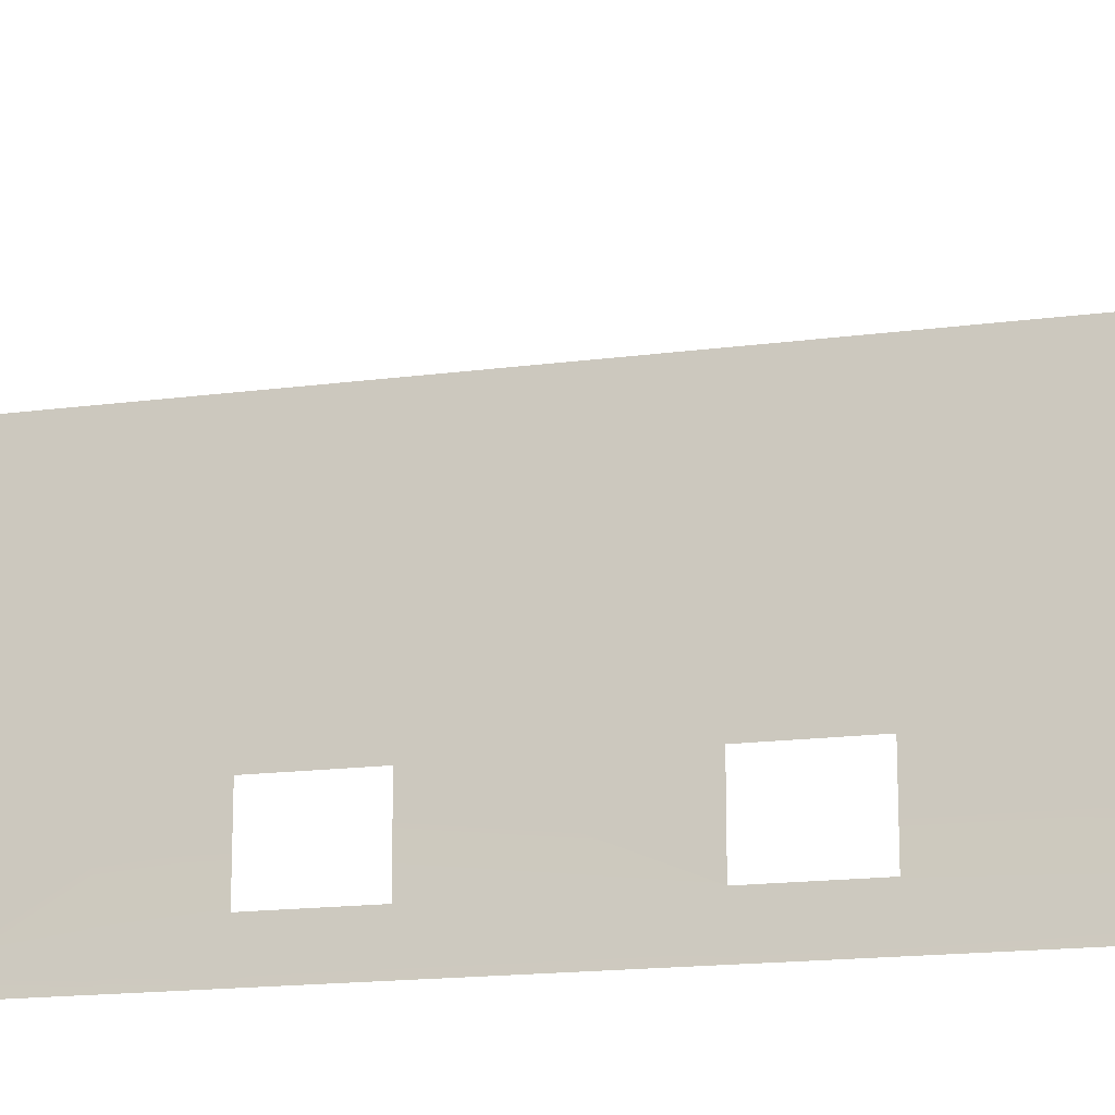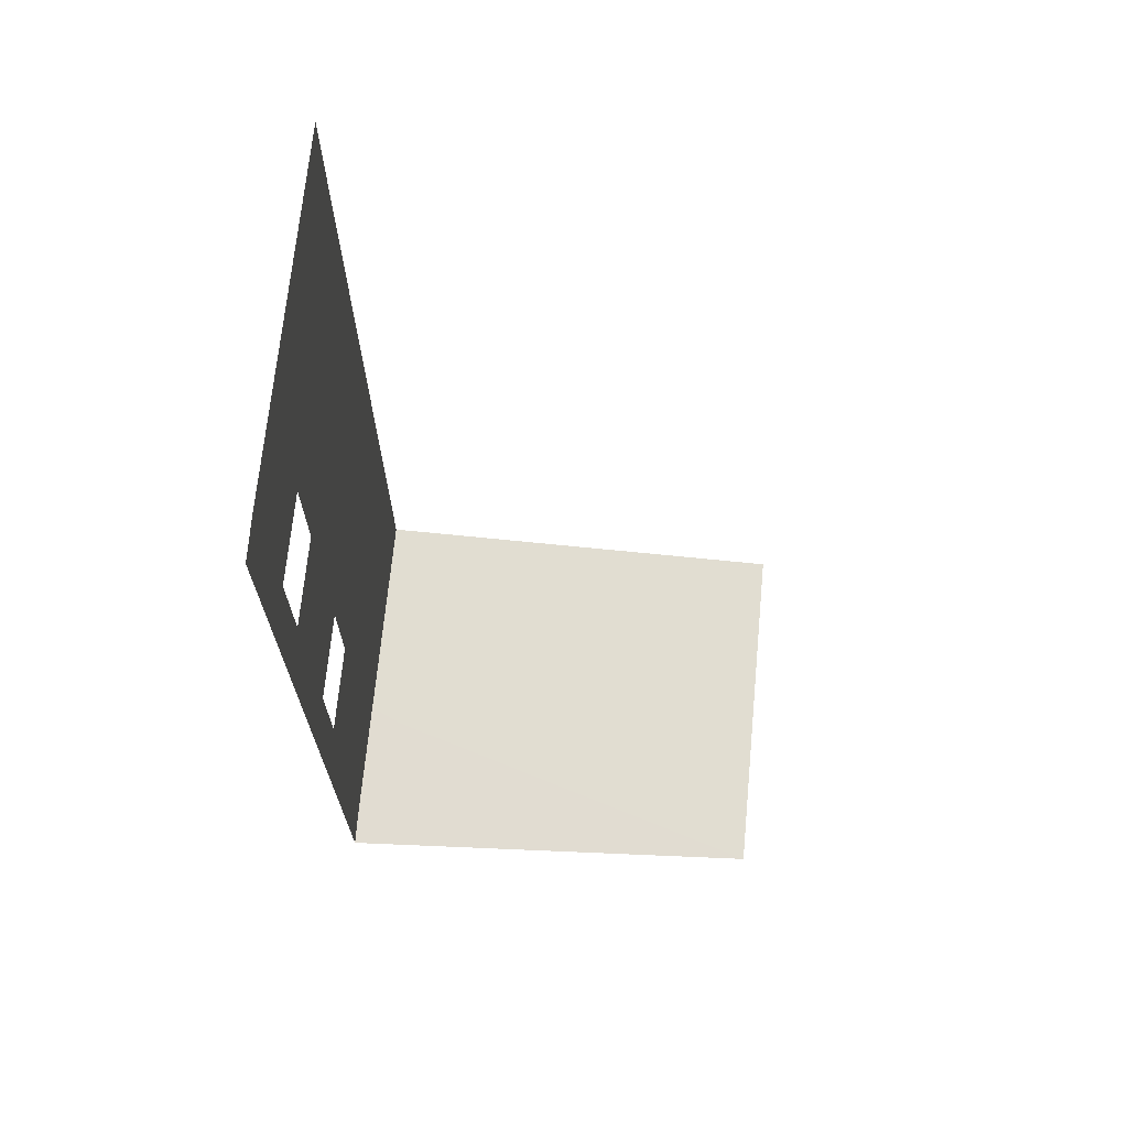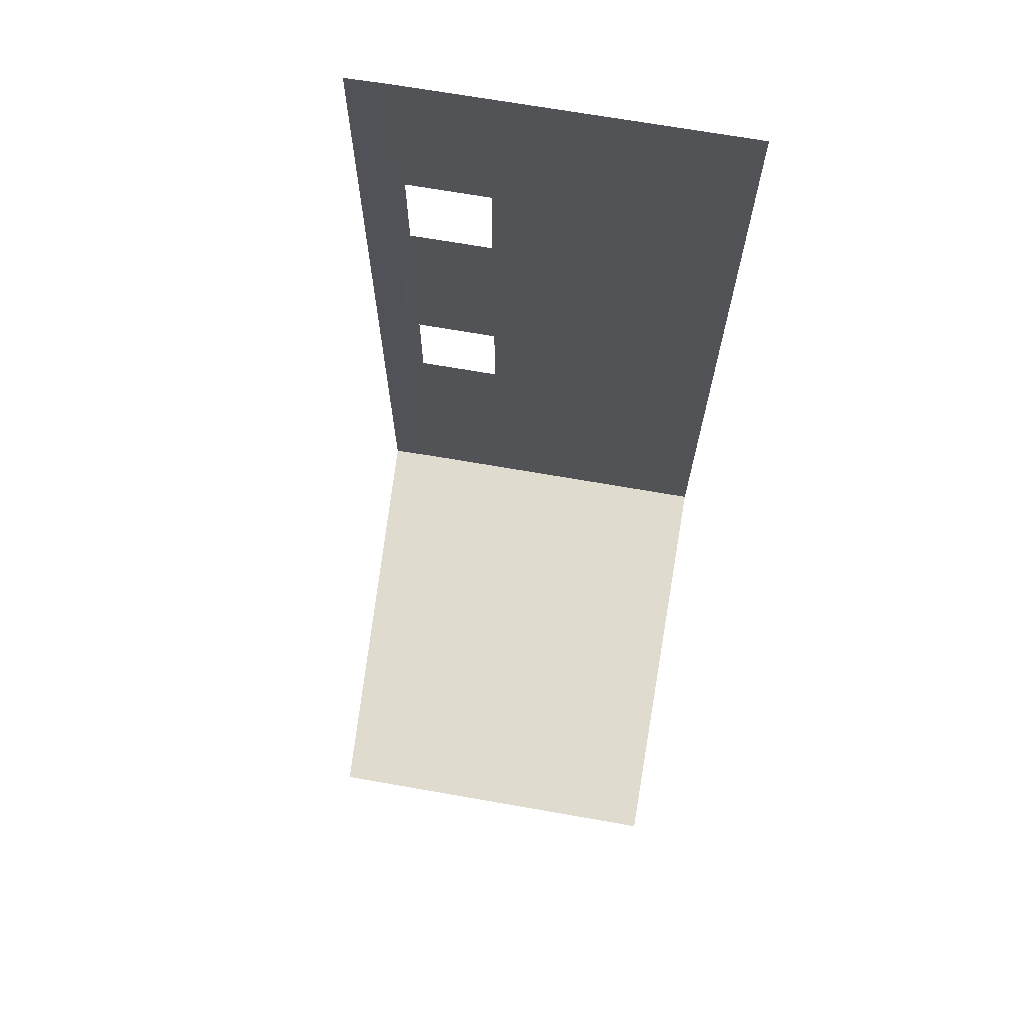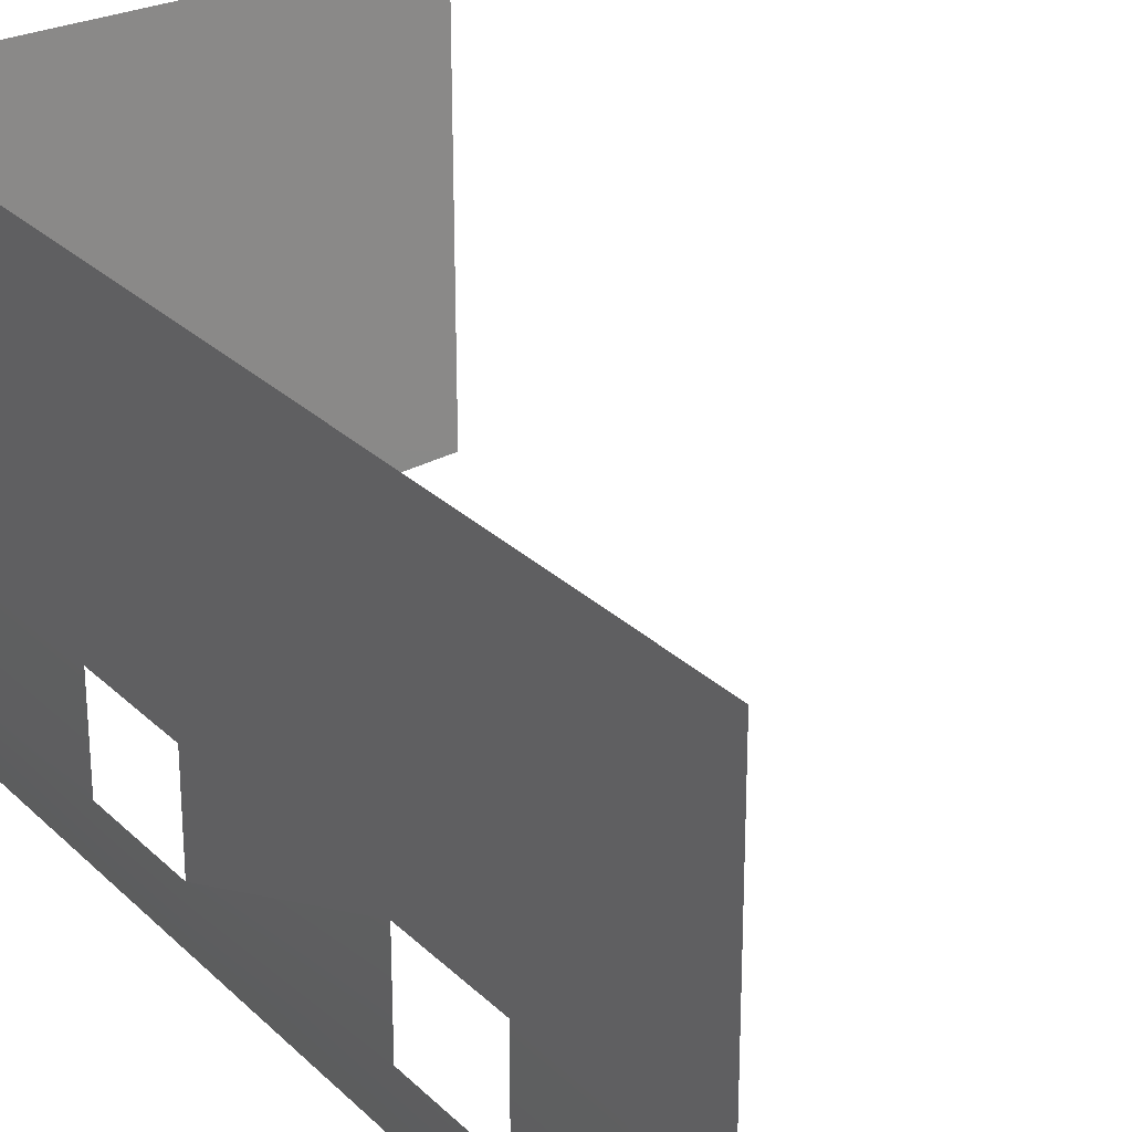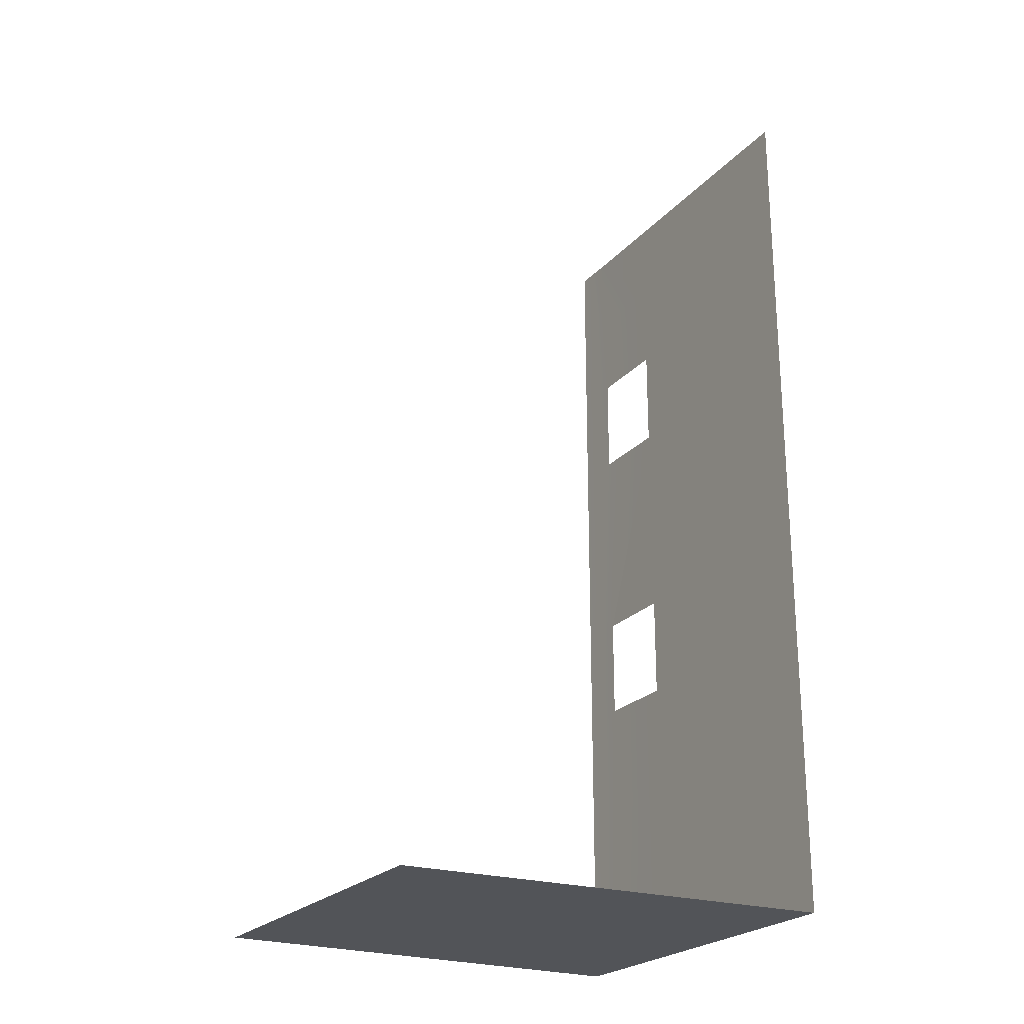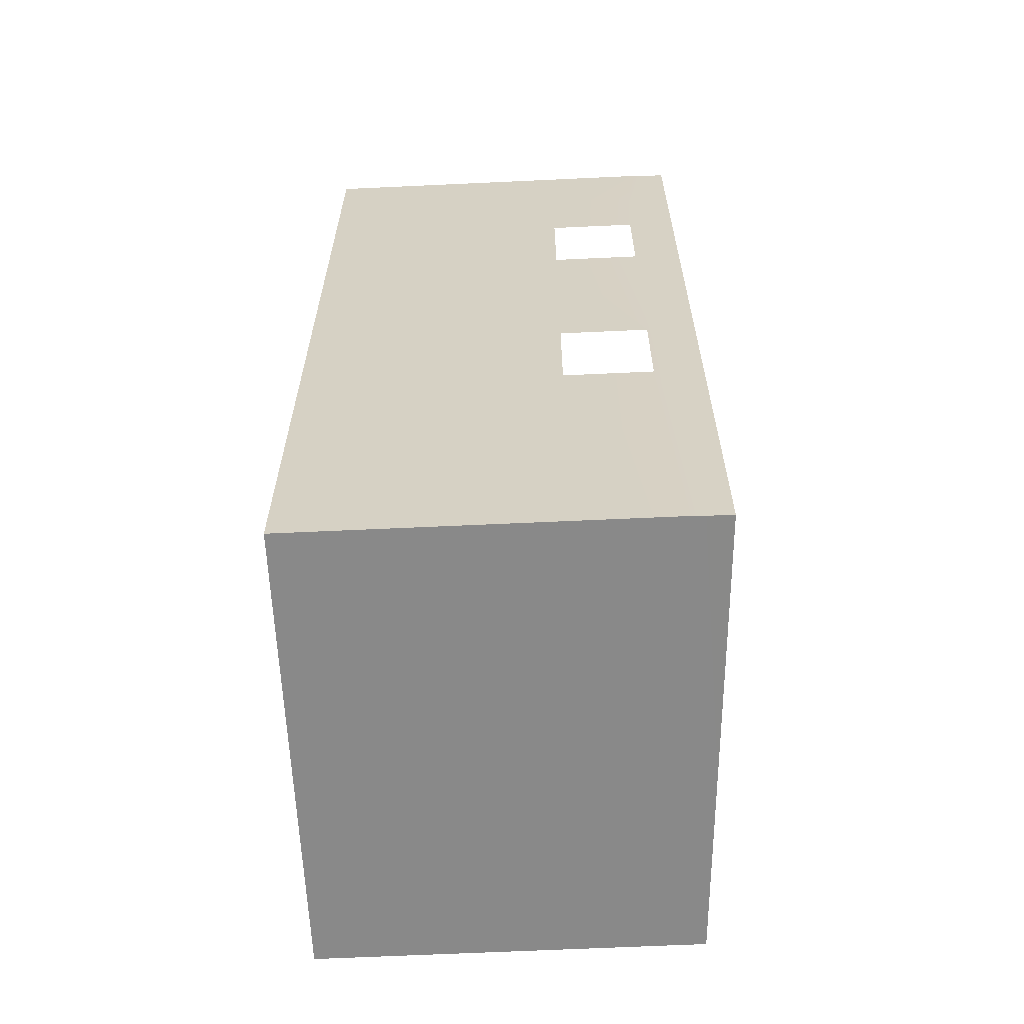
<metadata>
{"format":"obj","ext":"obj","renderer":"f3d","projection":"perspective","resolution":1024,"background":"white","views":[{"elev":-16.0,"azim":105.7,"up":"+Y"},{"elev":69.1,"azim":5.5,"up":"+Z"},{"elev":69.7,"azim":99.9,"up":"+Z"},{"elev":27.4,"azim":-34.8,"up":"+Y"},{"elev":-23.7,"azim":149.9,"up":"+Z"},{"elev":-62.3,"azim":-87.3,"up":"+Z"}]}
</metadata>
<code>
g Object16
v 226.6 -64.61 -203.3
v -28.44 -55.09 -200.2
v -28.44 -1.861 -200.2
v 226.5 143.4 -203.9
v 226.6 -64.61 -203.3
v -28.44 41.65 -200.2
v -28.44 143.4 -200.2
v -28.45 143.4 264.9
v -28.45 41.65 264.9
v -28.45 41.65 313
v -28.45 143.4 313
v -27.99 -78.9 -200.2
v -28.45 -51.57 211.1
v -27.99 -78.9 211.2
v -27.99 -78.9 264.9
v -28.45 -55.09 264.9
v -28.44 41.65 -30.29
v -28.44 143.4 -30.29
v -28.44 143.4 -200.2
v -28.44 41.65 -200.2
v -28.45 -55.09 313
v -28.45 -1.861 313
v -28.45 -1.861 264.9
v -27.99 -78.9 312.9
v -28.44 10.92 150.9
v -28.44 10.92 29.94
v -28.44 -1.709 29.97
v -28.44 -1.709 29.97
v -28.44 -1.785 151
v -27.99 -78.9 -200.2
v -27.99 -78.9 -30.29
v -28.44 -51.49 -30.14
v -28.44 -55.09 -200.2
v -28.45 143.4 211.2
v -28.45 41.65 211.2
v -28.44 10.92 -200.2
v -28.45 10.92 313
v -28.45 10.92 264.9
v -28.45 10.92 211.2
v -28.44 41.65 150.9
v -28.44 10.92 150.9
v -28.45 -1.71 211.1
v -28.44 41.65 29.94
v -28.44 10.92 -30.29
v 226.6 -64.61 -203.3
v -28.44 10.92 150.9
v -28.44 -1.785 151
v -28.45 -1.71 211.1
v -28.45 -1.71 211.1
v -28.45 10.92 211.2
v -28.44 143.4 150.9
v -28.44 143.4 29.94
v -28.44 10.92 -200.2
v -28.44 -1.861 -200.2
v -28.44 -1.71 -30.14
v -27.99 -78.9 29.94
v -27.99 -78.9 150.9
v -28.44 -51.57 151
v -28.44 -51.49 29.96
v -28.44 -1.861 -200.2
v -28.44 -1.71 -30.14
v -28.44 10.92 29.94
v -28.44 10.92 -30.29
v -28.44 -1.71 -30.14
v -28.44 -1.71 -30.14
v -28.44 -1.709 29.97
v -28.44 -1.785 151
v -28.44 -1.709 29.97
v -28.44 -51.49 29.96
v -28.45 -1.71 211.1
f 3 1 2
f 6 4 5
f 4 6 7
f 10 8 9
f 8 10 11
f 1 12 2
f 15 13 14
f 13 15 16
f 19 17 18
f 17 19 20
f 23 21 22
f 21 23 16
f 16 24 21
f 24 16 15
f 27 25 26
f 29 25 28
f 32 30 31
f 30 32 33
f 35 8 34
f 8 35 9
f 5 36 6
f 9 37 10
f 37 9 38
f 40 39 35
f 39 40 41
f 13 23 42
f 23 13 16
f 44 43 17
f 43 44 26
f 36 45 3
f 23 37 38
f 37 23 22
f 51 43 40
f 43 51 52
f 55 53 54
f 53 55 44
f 58 56 57
f 56 58 59
f 32 60 33
f 60 32 61
f 44 20 53
f 20 44 17
f 69 67 68
f 58 67 59
f 25 43 26
f 43 25 40
f 18 43 52
f 43 18 17
f 32 56 59
f 56 32 31
f 14 58 57
f 58 14 13
f 35 51 40
f 51 35 34
f 35 38 9
f 38 35 39
f 39 23 38
f 23 39 70
f 48 46 47
f 50 46 49
f 64 62 63
f 66 62 65

</code>
